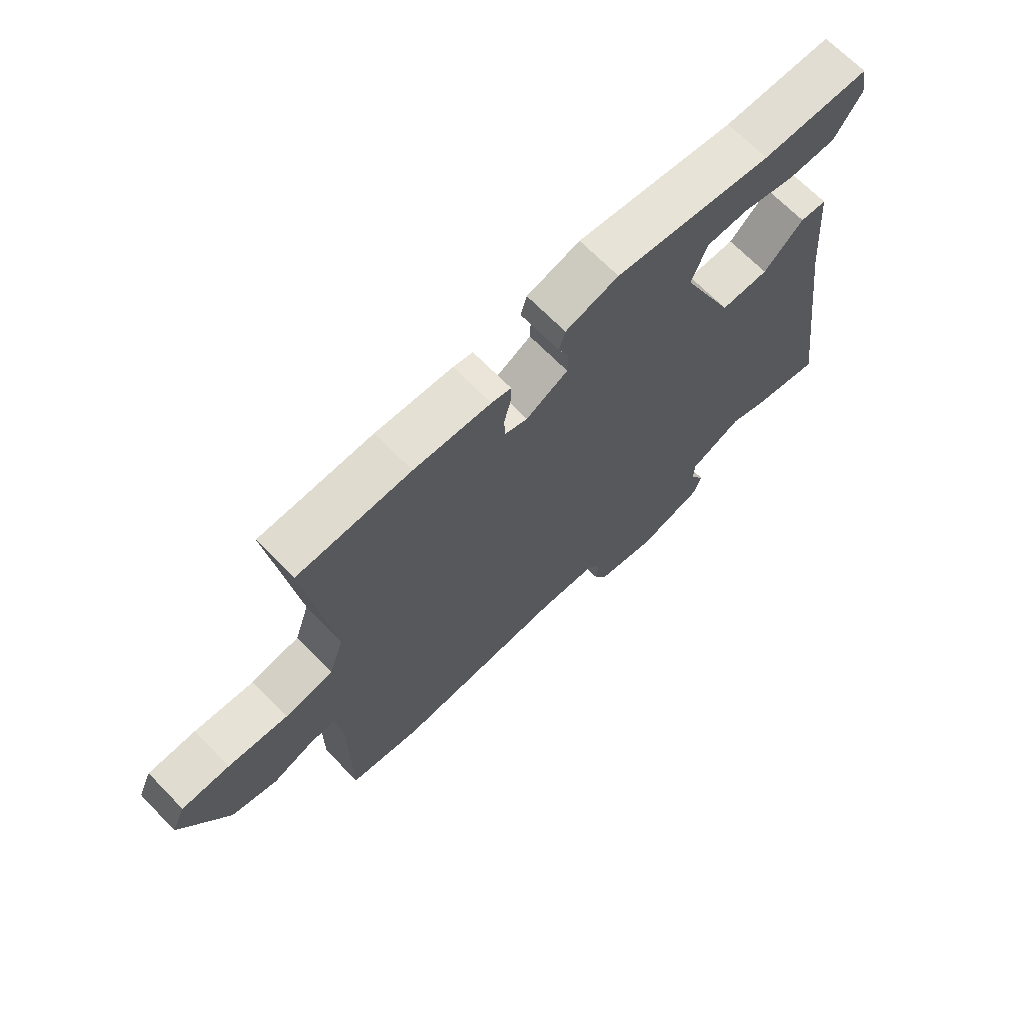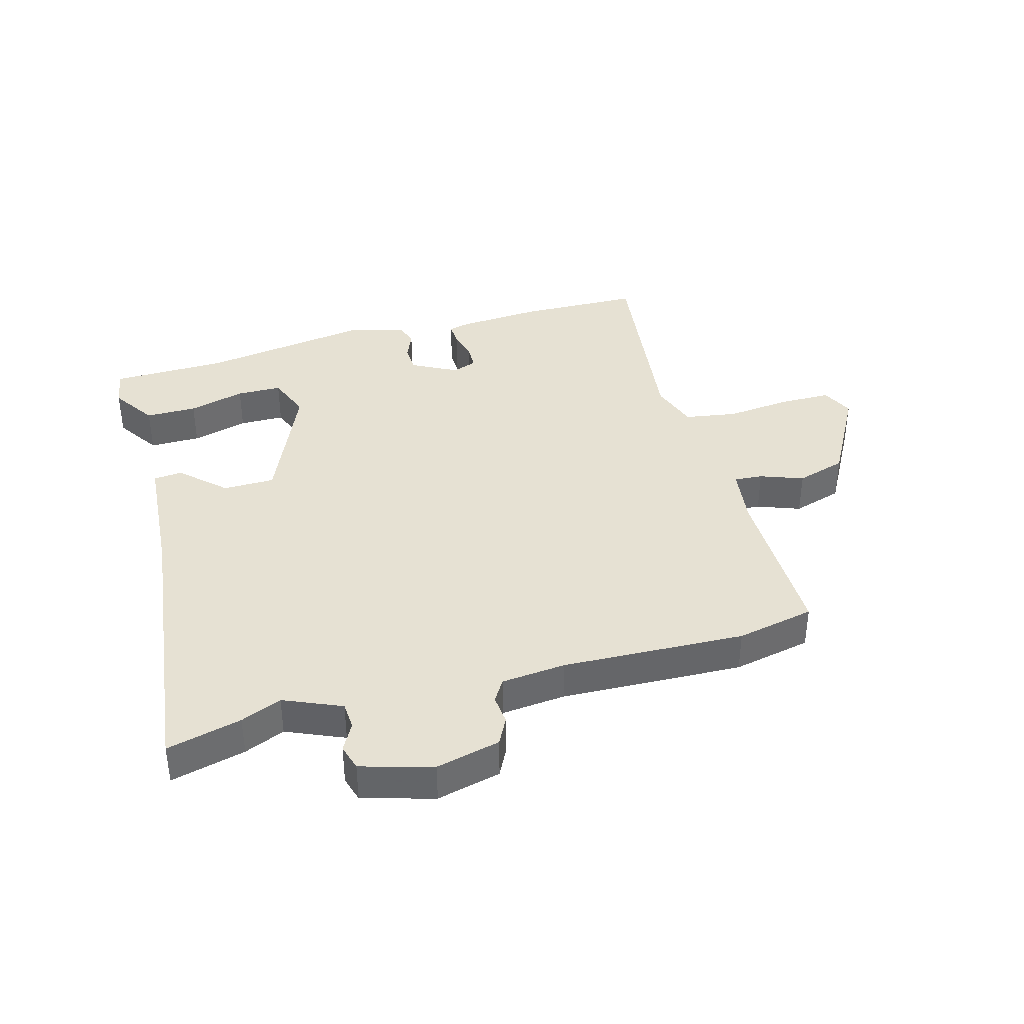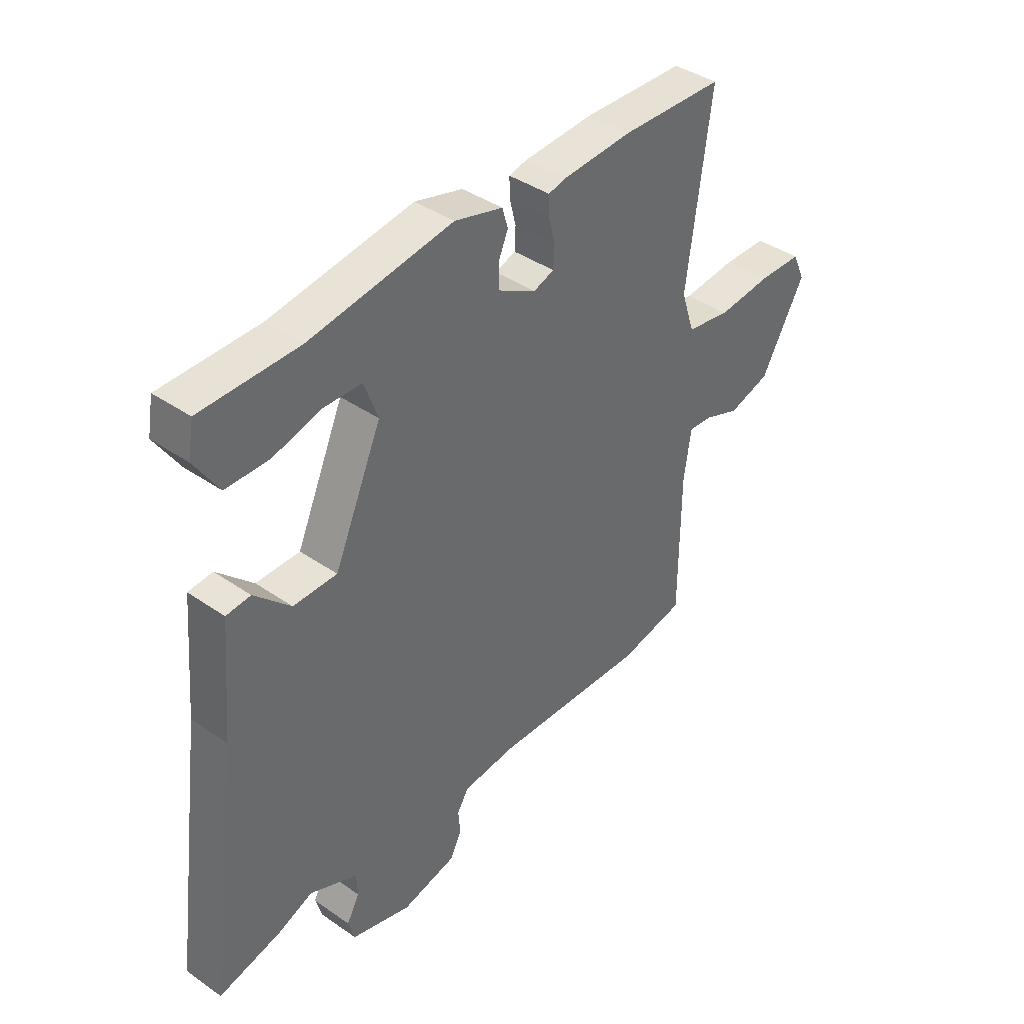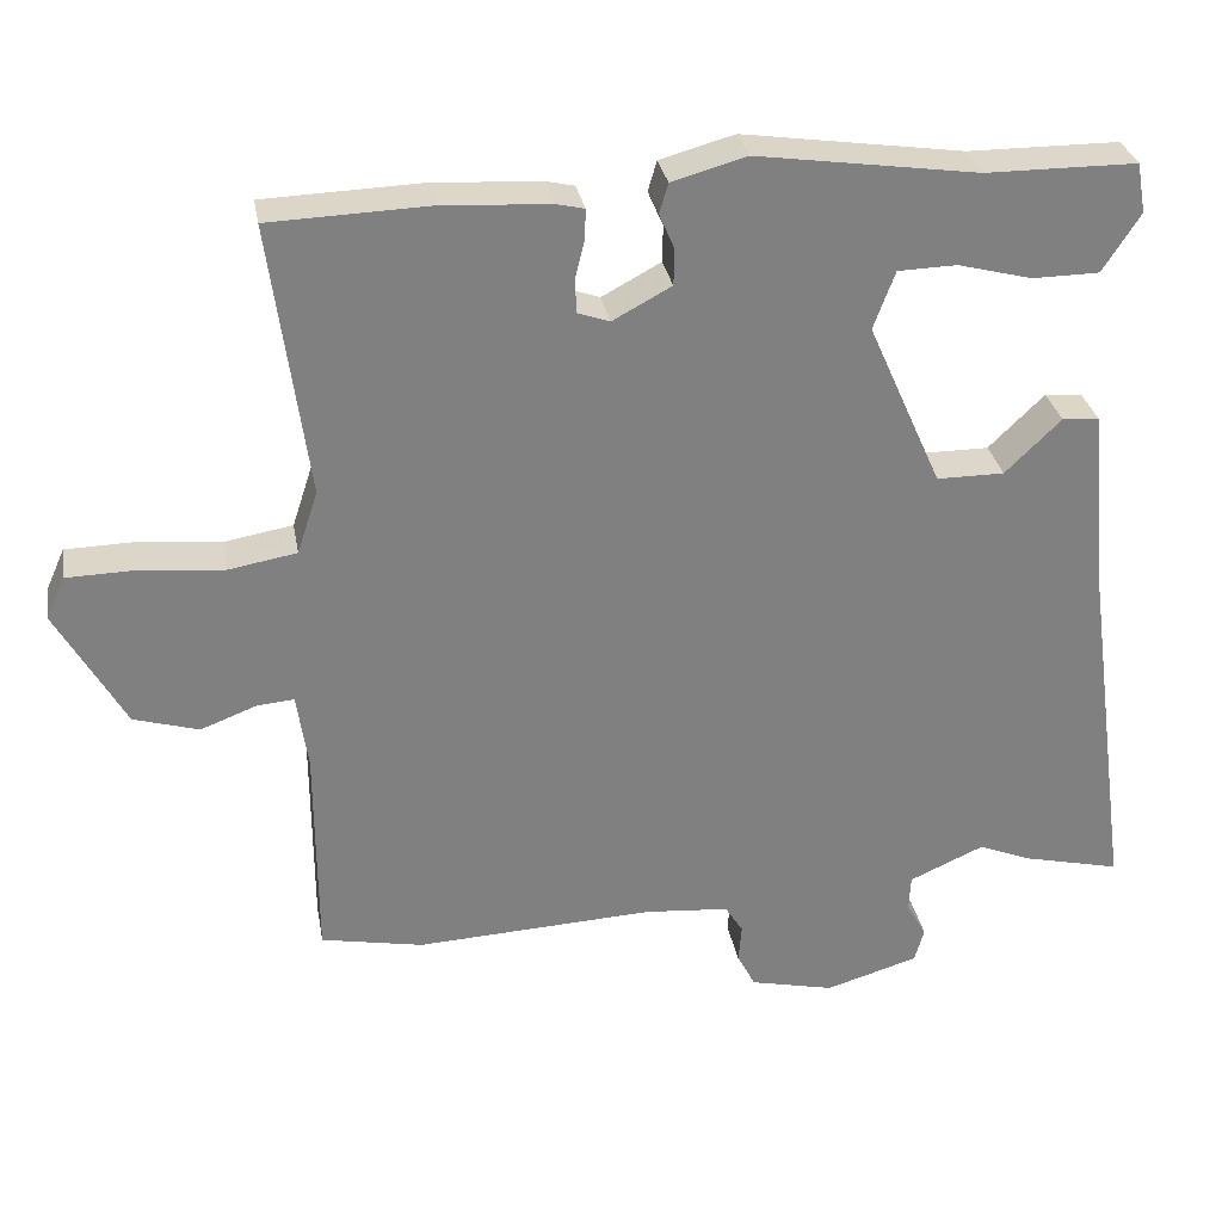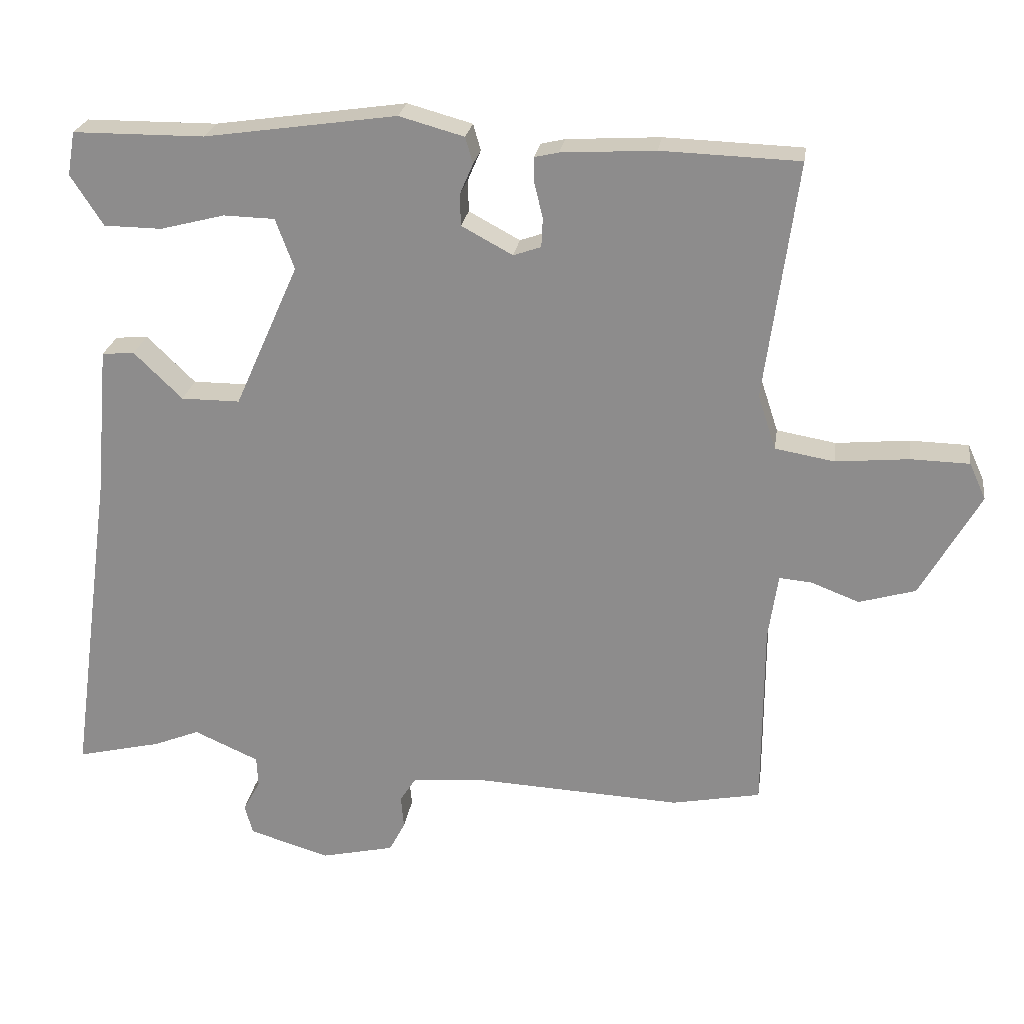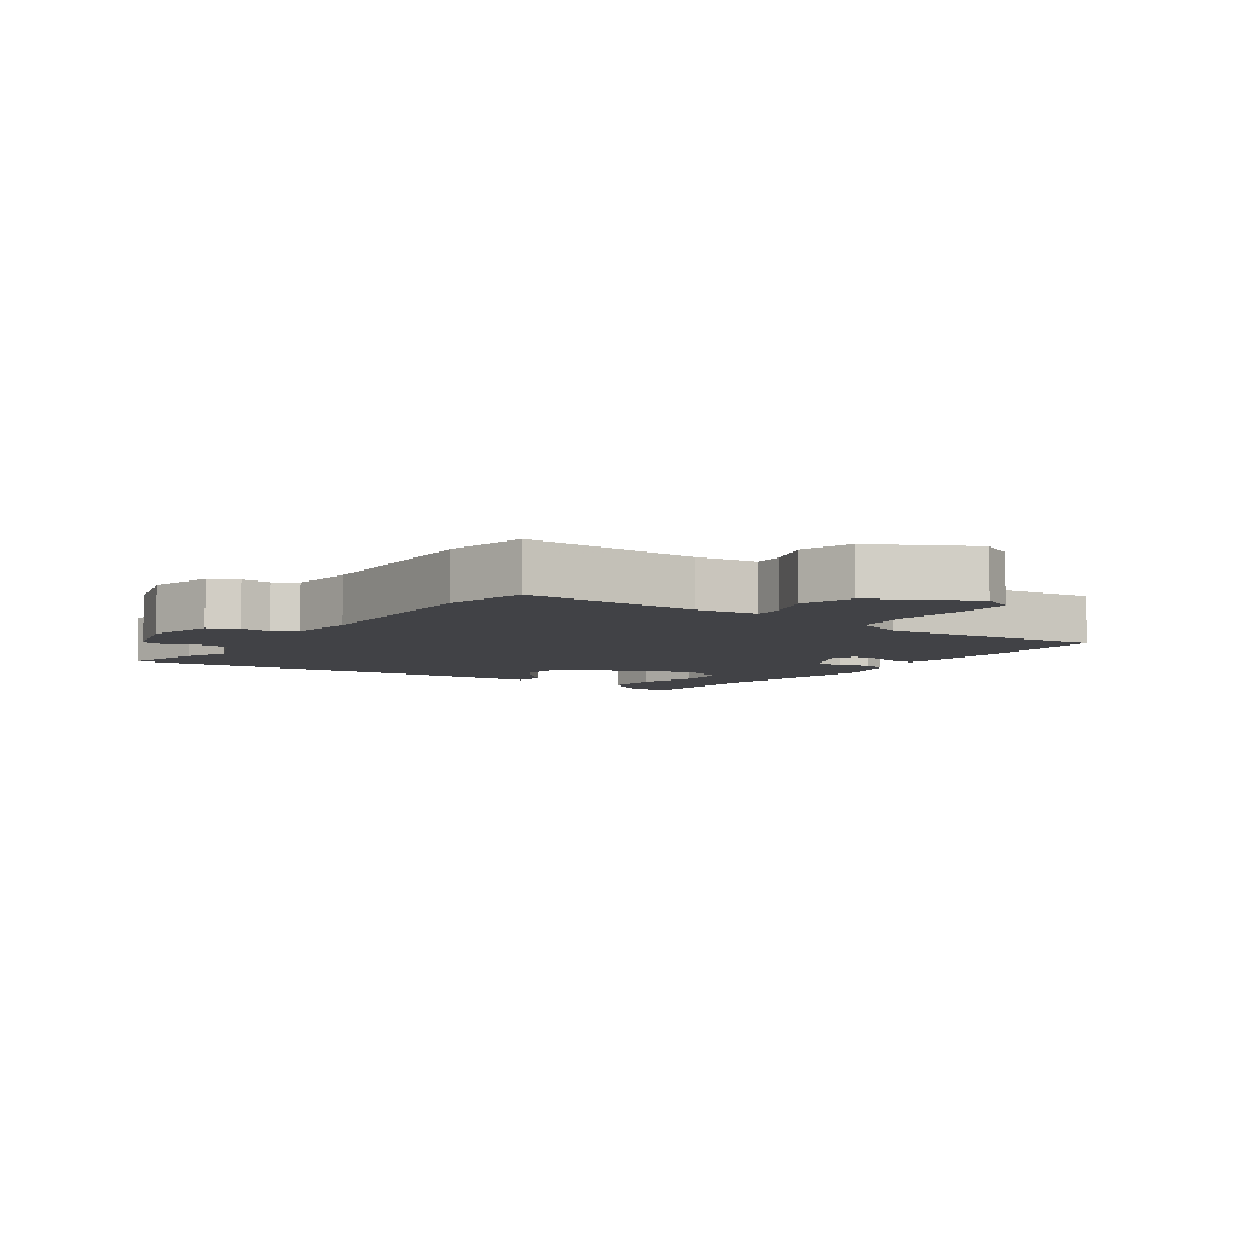
<metadata>
{"format":"obj","ext":"obj","renderer":"f3d","projection":"perspective","resolution":1024,"background":"white","views":[{"elev":68.5,"azim":-44.3,"up":"+Z"},{"elev":38.6,"azim":163.7,"up":"+Y"},{"elev":40.1,"azim":130.5,"up":"+Z"},{"elev":30.4,"azim":-10.0,"up":"+Z"},{"elev":24.2,"azim":-171.8,"up":"+Z"},{"elev":-6.6,"azim":-126.4,"up":"+Y"}]}
</metadata>
<code>
v 0.573 0.07 -0.517
v 0.45 0.07 -0.488
v 0.383 0.07 -0.461
v 0.289 0.07 -0.503
v 0.287 0.07 -0.548
v 0.312 0.07 -0.593
v 0.3 0.07 -0.636
v 0.183 0.07 -0.671
v 0.077 0.07 -0.647
v 0.054 0.07 -0.603
v 0.058 0.07 -0.555
v 0.035 0.07 -0.519
v -0.071 0.07 -0.51
v -0.371 0.07 -0.525
v -0.5 0.07 -0.5
v -0.501 0.07 -0.226
v -0.515 0.07 -0.13
v -0.562 0.07 -0.134
v -0.632 0.07 -0.161
v -0.714 0.07 -0.137
v -0.8 0.07 0.015
v -0.776 0.07 0.068
v -0.691 0.07 0.07
v -0.585 0.07 0.06
v -0.499 0.07 0.075
v -0.473 0.07 0.154
v -0.52 0.07 0.499
v -0.32 0.07 0.506
v -0.184 0.07 0.498
v -0.149 0.07 0.49
v -0.15 0.07 0.452
v -0.162 0.07 0.403
v -0.16 0.07 0.361
v -0.12 0.07 0.347
v -0.046 0.07 0.387
v -0.045 0.07 0.433
v -0.064 0.07 0.477
v -0.053 0.07 0.515
v 0.041 0.07 0.541
v 0.319 0.07 0.501
v 0.509 0.07 0.5
v 0.52 0.07 0.437
v 0.473 0.07 0.364
v 0.389 0.07 0.363
v 0.296 0.07 0.387
v 0.222 0.07 0.385
v 0.195 0.07 0.312
v 0.288 0.07 0.103
v 0.373 0.07 0.103
v 0.443 0.07 0.171
v 0.49 0.07 0.167
v 0.509 0.07 -0.049
v 0.573 0 -0.517
v 0.45 0 -0.488
v 0.383 0 -0.461
v 0.289 0 -0.503
v 0.287 0 -0.548
v 0.312 0 -0.593
v 0.3 0 -0.636
v 0.183 0 -0.671
v 0.077 0 -0.647
v 0.054 0 -0.603
v 0.058 0 -0.555
v 0.035 0 -0.519
v -0.071 0 -0.51
v -0.371 0 -0.525
v -0.5 0 -0.5
v -0.501 0 -0.226
v -0.515 0 -0.13
v -0.562 0 -0.134
v -0.632 0 -0.161
v -0.714 0 -0.137
v -0.8 0 0.015
v -0.776 0 0.068
v -0.691 0 0.07
v -0.585 0 0.06
v -0.499 0 0.075
v -0.473 0 0.154
v -0.52 0 0.499
v -0.32 0 0.506
v -0.184 0 0.498
v -0.149 0 0.49
v -0.15 0 0.452
v -0.162 0 0.403
v -0.16 0 0.361
v -0.12 0 0.347
v -0.046 0 0.387
v -0.045 0 0.433
v -0.064 0 0.477
v -0.053 0 0.515
v 0.041 0 0.541
v 0.319 0 0.501
v 0.509 0 0.5
v 0.52 0 0.437
v 0.473 0 0.364
v 0.389 0 0.363
v 0.296 0 0.387
v 0.222 0 0.385
v 0.195 0 0.312
v 0.288 0 0.103
v 0.373 0 0.103
v 0.443 0 0.171
v 0.49 0 0.167
v 0.509 0 -0.049
f 49 50 51 52
f 48 49 52 1
f 42 43 44 45
f 40 41 42 45
f 40 45 46
f 39 40 46
f 36 37 38 39
f 35 36 39 46
f 34 35 46 47
f 29 30 31 32
f 29 32 33
f 26 27 28 29
f 25 26 29 33
f 21 22 23 24
f 21 24 25
f 18 19 20 21
f 17 18 21 25
f 16 17 25 33
f 13 14 15 16
f 12 13 16 33
f 8 9 10 11
f 5 6 7 8
f 4 5 8 11
f 3 4 11 12
f 48 1 2 3
f 34 47 48 3
f 3 12 33 34
f 104 103 102 101
f 53 104 101 100
f 97 96 95 94
f 97 94 93 92
f 98 97 92
f 98 92 91
f 91 90 89 88
f 98 91 88 87
f 99 98 87 86
f 84 83 82 81
f 85 84 81
f 81 80 79 78
f 85 81 78 77
f 76 75 74 73
f 77 76 73
f 73 72 71 70
f 77 73 70 69
f 85 77 69 68
f 68 67 66 65
f 85 68 65 64
f 63 62 61 60
f 60 59 58 57
f 63 60 57 56
f 64 63 56 55
f 55 54 53 100
f 55 100 99 86
f 86 85 64 55
f 1 53 54 2
f 2 54 55 3
f 3 55 56 4
f 4 56 57 5
f 5 57 58 6
f 6 58 59 7
f 7 59 60 8
f 8 60 61 9
f 9 61 62 10
f 10 62 63 11
f 11 63 64 12
f 12 64 65 13
f 13 65 66 14
f 14 66 67 15
f 15 67 68 16
f 16 68 69 17
f 17 69 70 18
f 18 70 71 19
f 19 71 72 20
f 20 72 73 21
f 21 73 74 22
f 22 74 75 23
f 23 75 76 24
f 24 76 77 25
f 25 77 78 26
f 26 78 79 27
f 27 79 80 28
f 28 80 81 29
f 29 81 82 30
f 30 82 83 31
f 31 83 84 32
f 32 84 85 33
f 33 85 86 34
f 34 86 87 35
f 35 87 88 36
f 36 88 89 37
f 37 89 90 38
f 38 90 91 39
f 39 91 92 40
f 40 92 93 41
f 41 93 94 42
f 42 94 95 43
f 43 95 96 44
f 44 96 97 45
f 45 97 98 46
f 46 98 99 47
f 47 99 100 48
f 48 100 101 49
f 49 101 102 50
f 50 102 103 51
f 51 103 104 52
f 52 104 53 1

</code>
